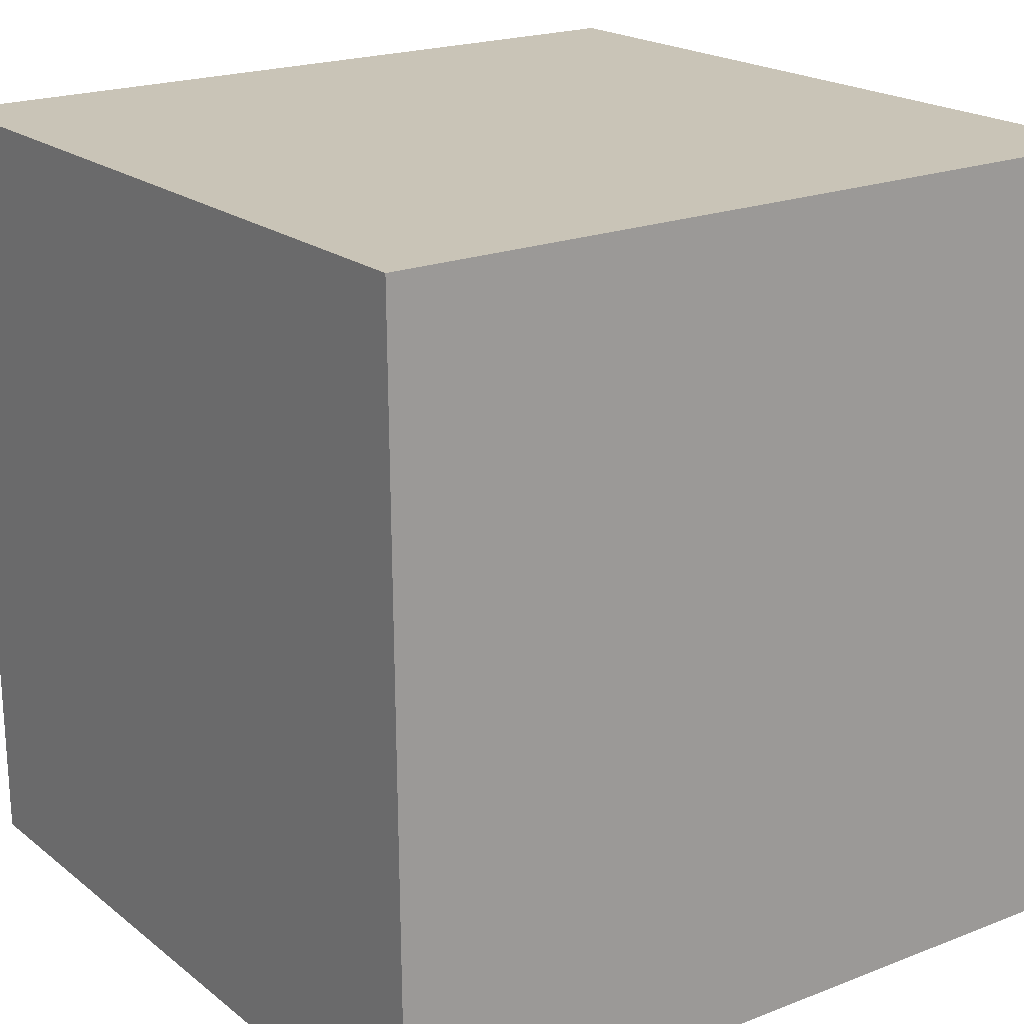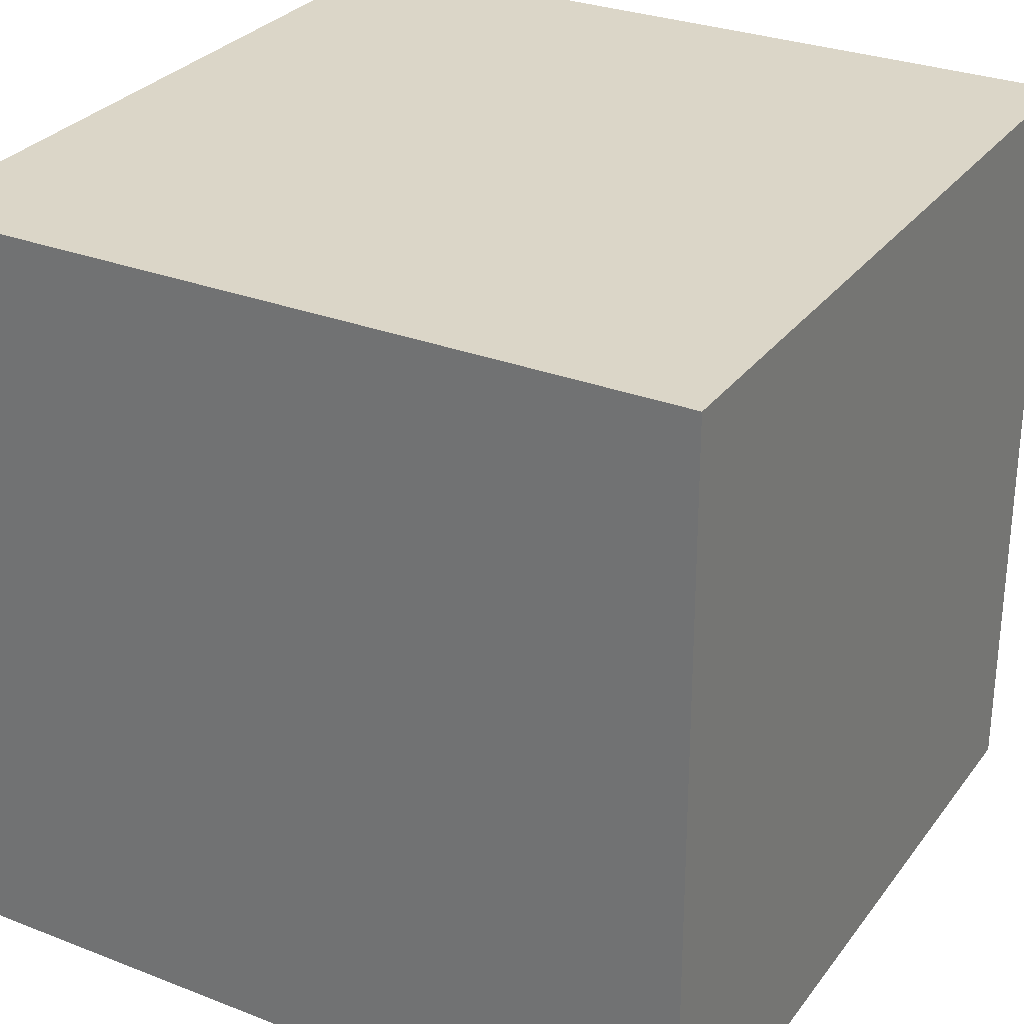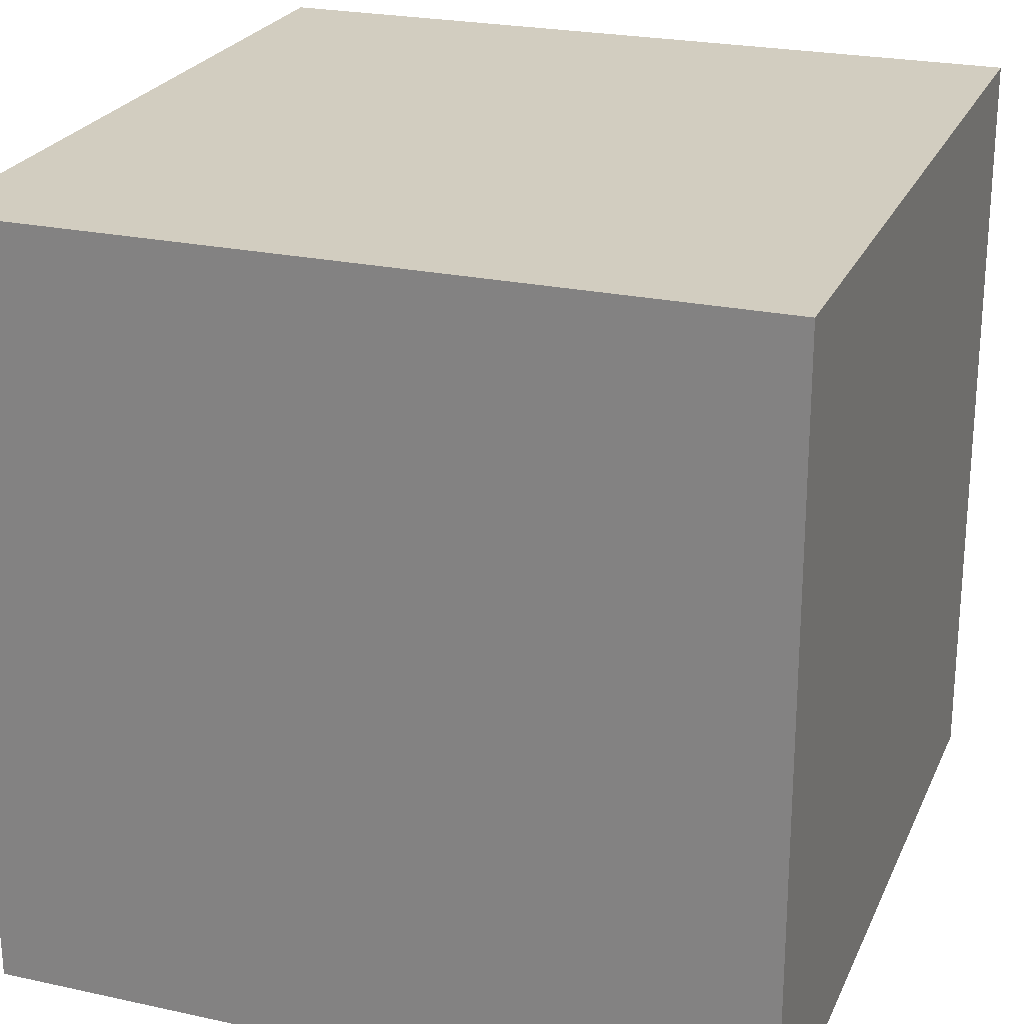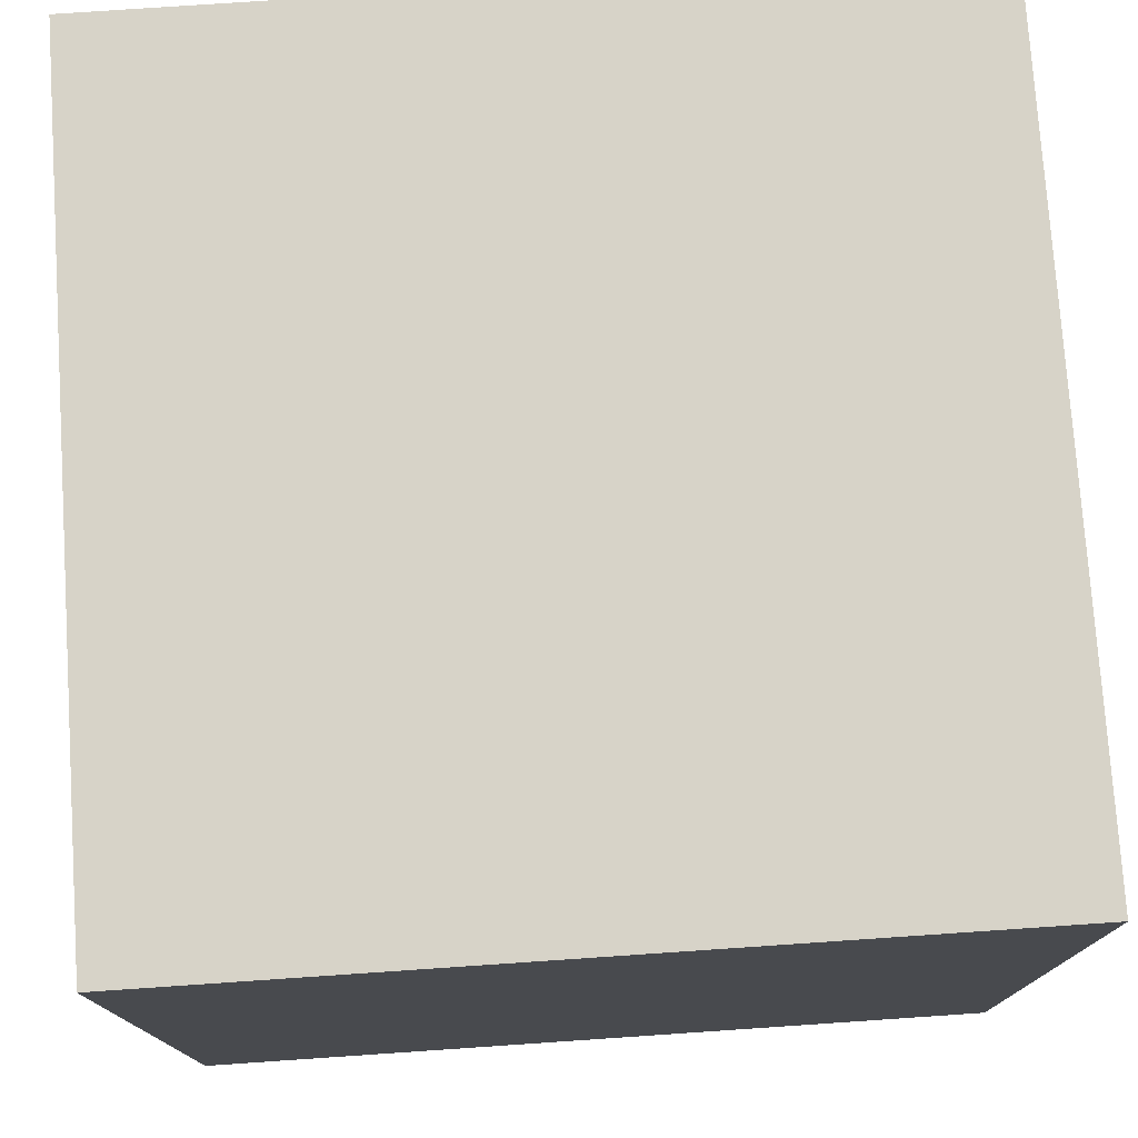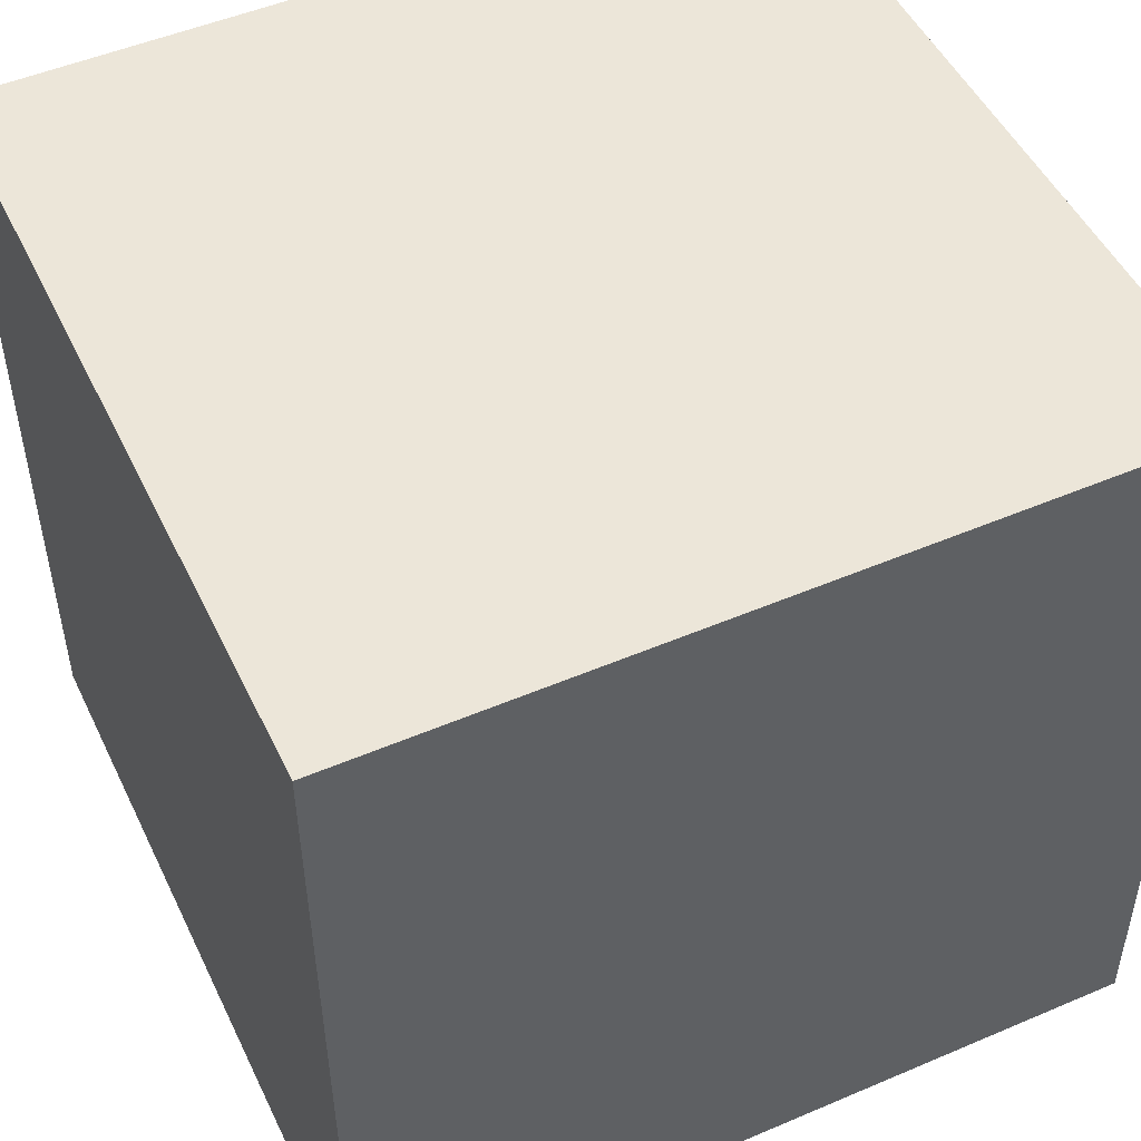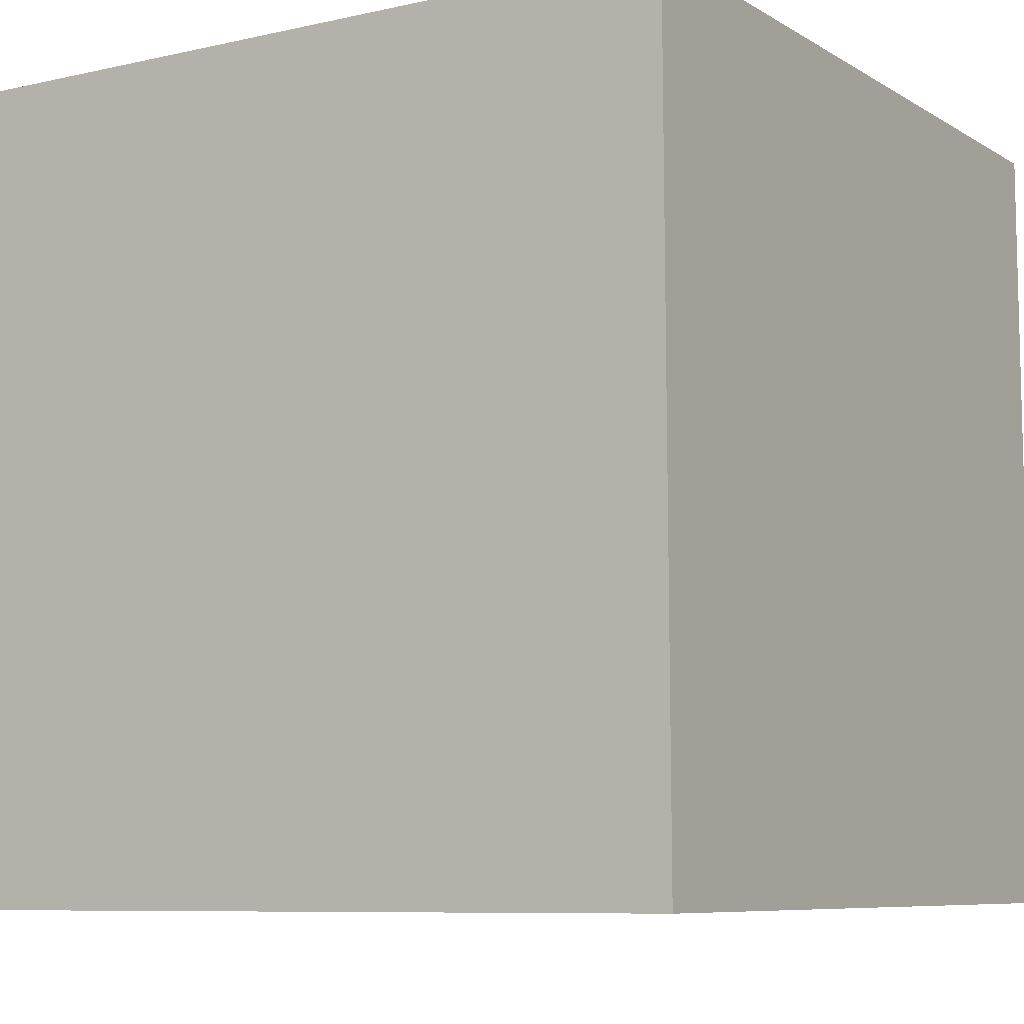
<metadata>
{"format":"obj","ext":"obj","renderer":"f3d","projection":"perspective","resolution":1024,"background":"white","views":[{"elev":20.6,"azim":55.0,"up":"+Z"},{"elev":29.9,"azim":29.1,"up":"+Y"},{"elev":24.2,"azim":-70.8,"up":"+Y"},{"elev":76.2,"azim":-94.6,"up":"+Y"},{"elev":50.4,"azim":65.2,"up":"+Z"},{"elev":-8.0,"azim":-58.7,"up":"+Y"}]}
</metadata>
<code>
o Mesh_skybox
v 0.4959 -0.4969 0.5071
v 0.4912 0.503 0.5057
v -0.5087 0.4983 0.4928
v -0.504 -0.5017 0.4942
v -0.4959 0.4969 -0.5071
v -0.4912 -0.503 -0.5057
v 0.504 0.5017 -0.4942
v 0.5087 -0.4983 -0.4928
f 1 2 3
f 1 3 4
f 5 6 4
f 5 4 3
f 7 8 5
f 8 6 5
f 2 1 7
f 1 8 7
f 1 4 8
f 4 6 8
f 2 7 3
f 7 5 3

</code>
